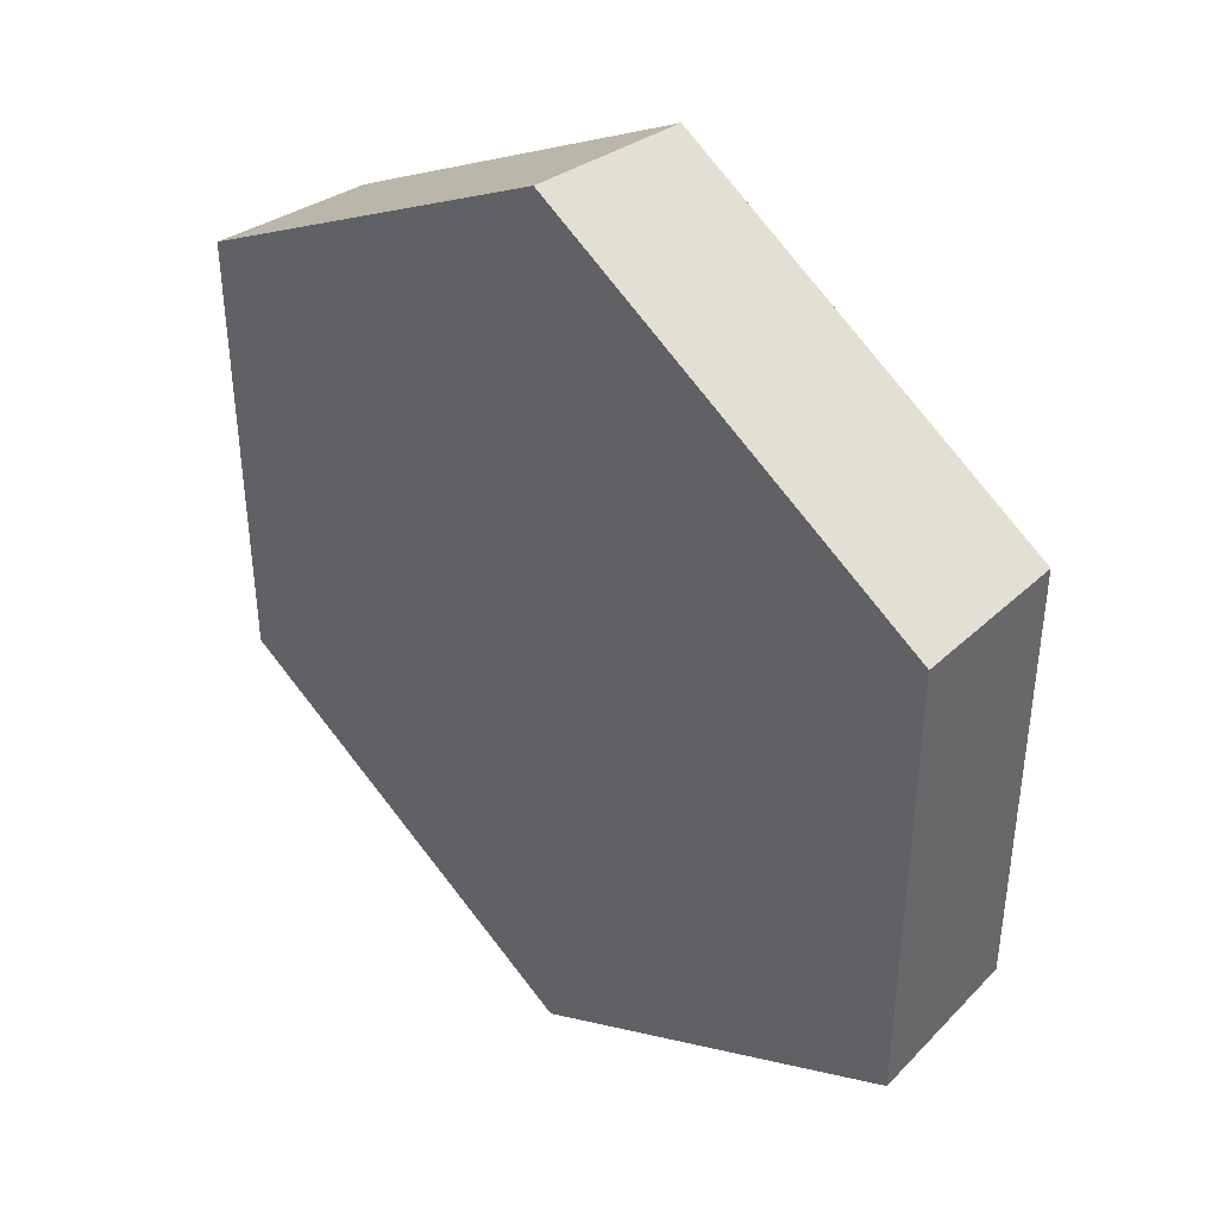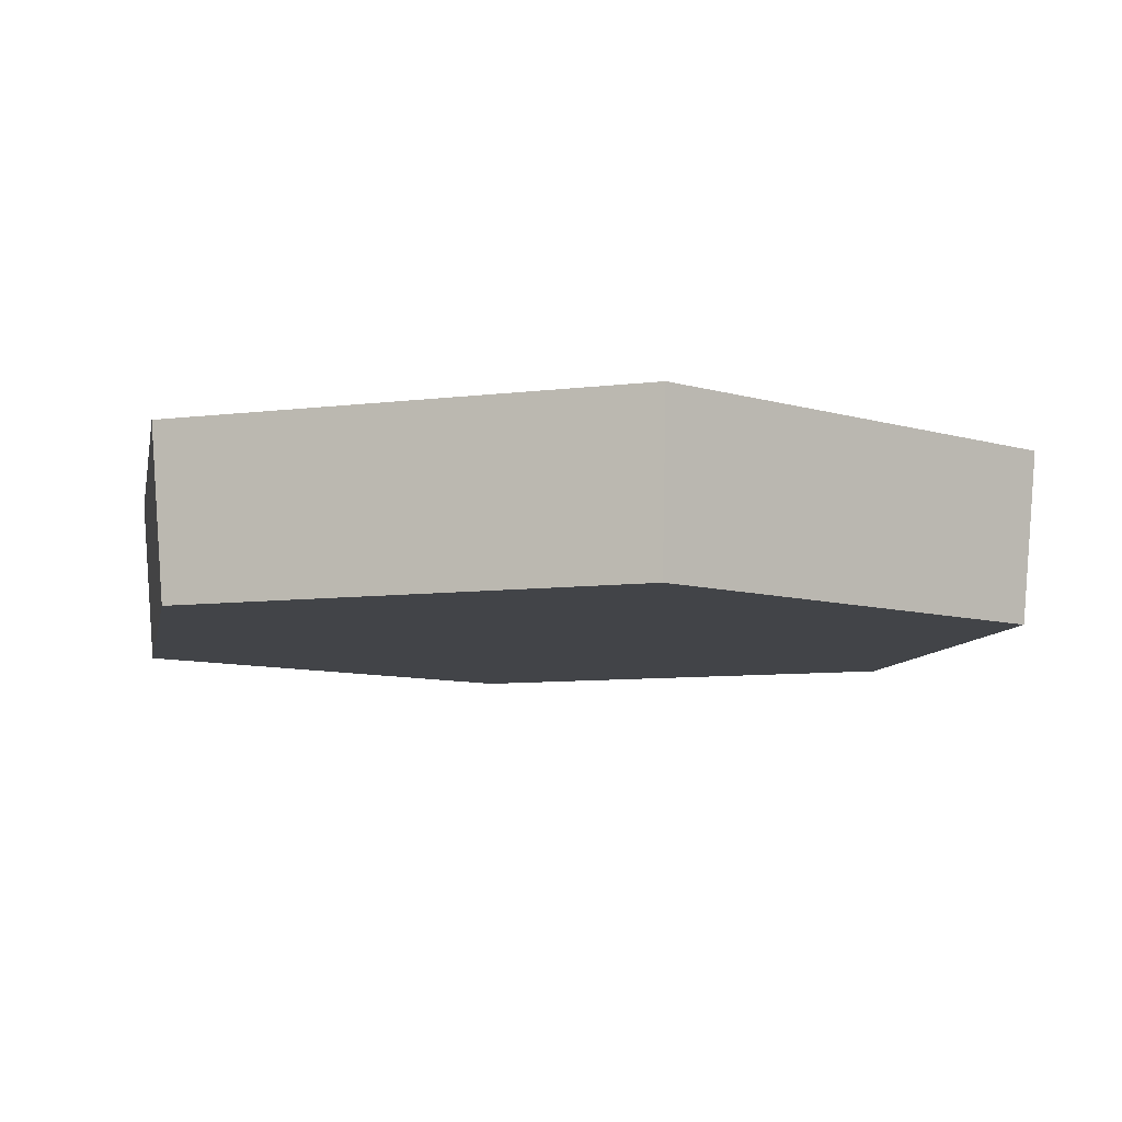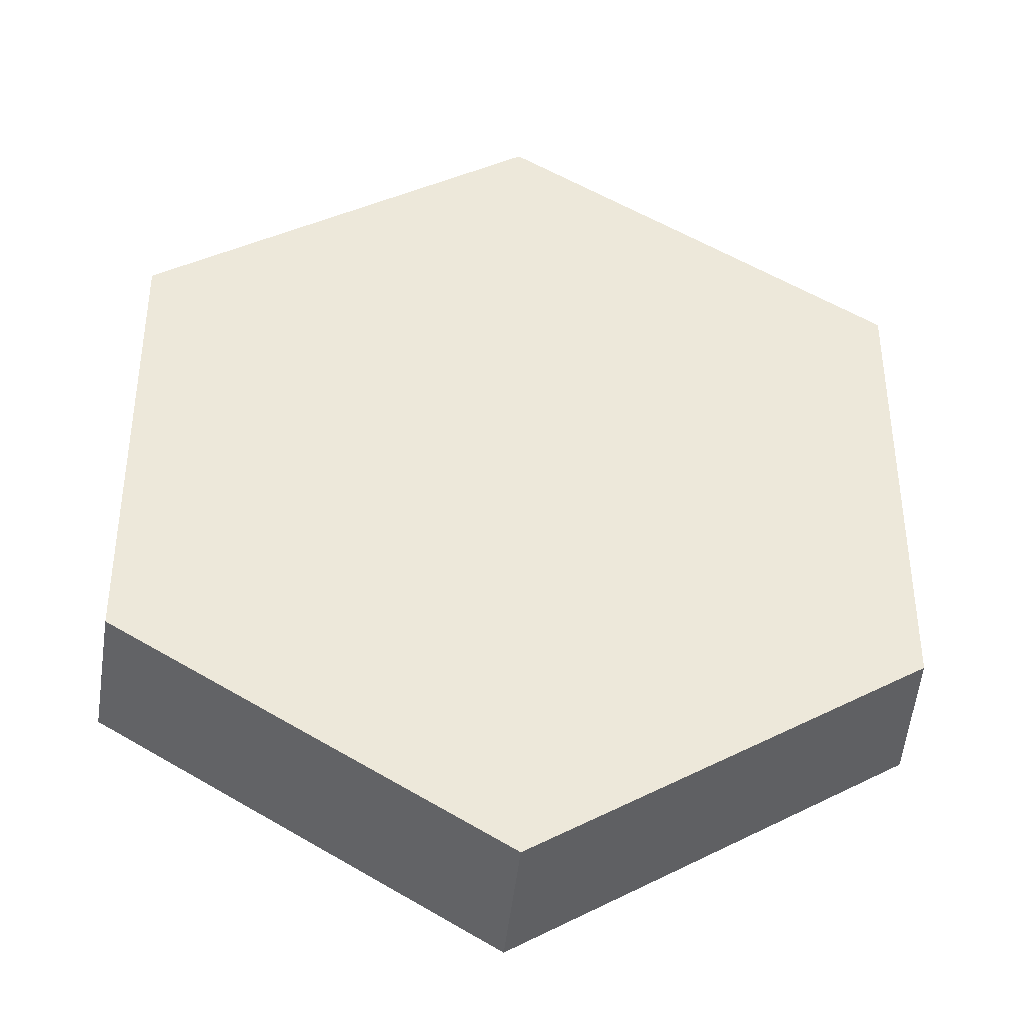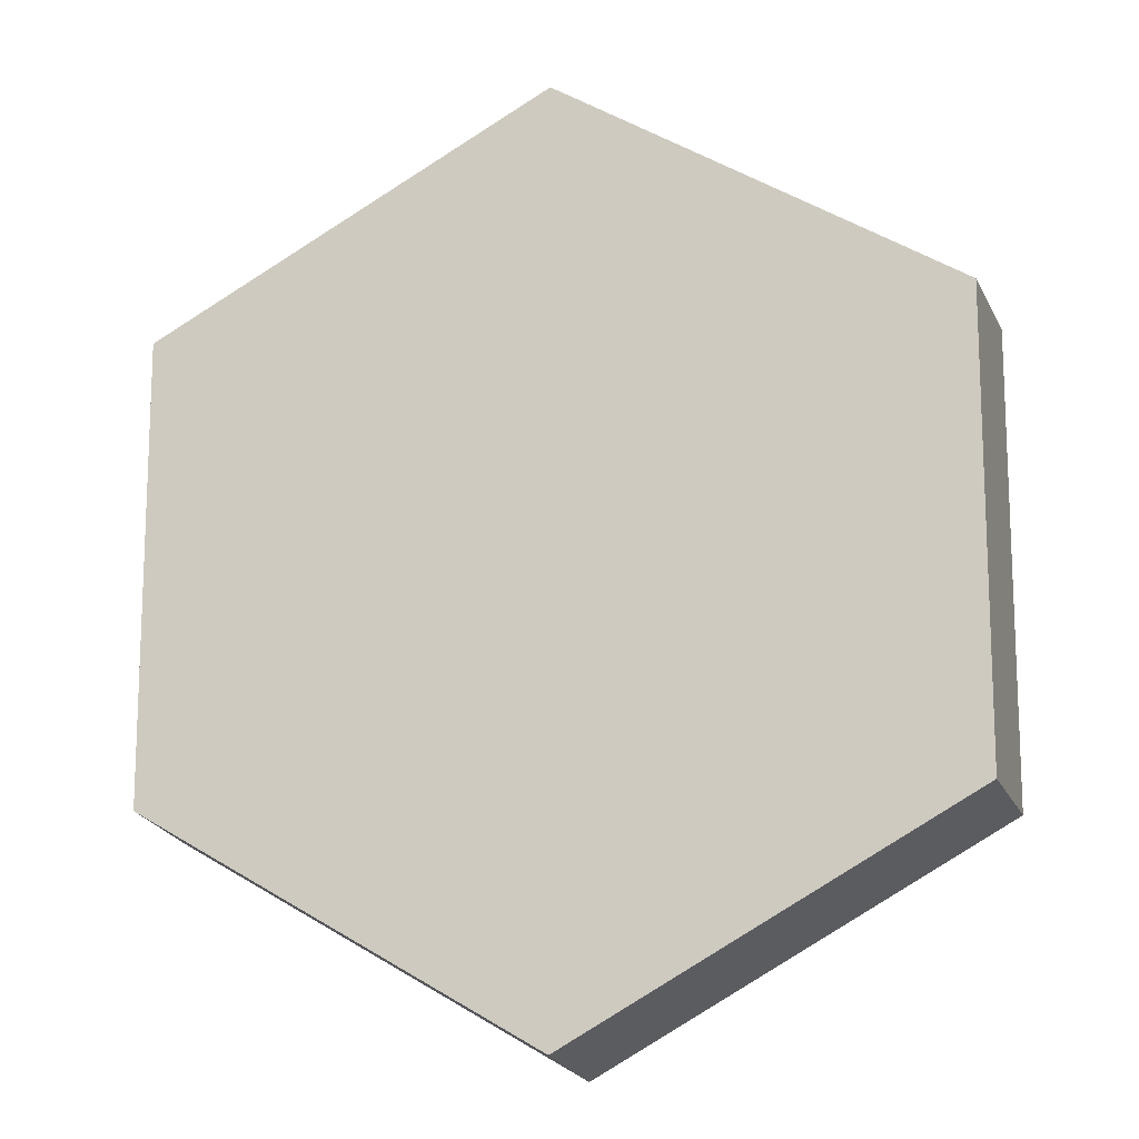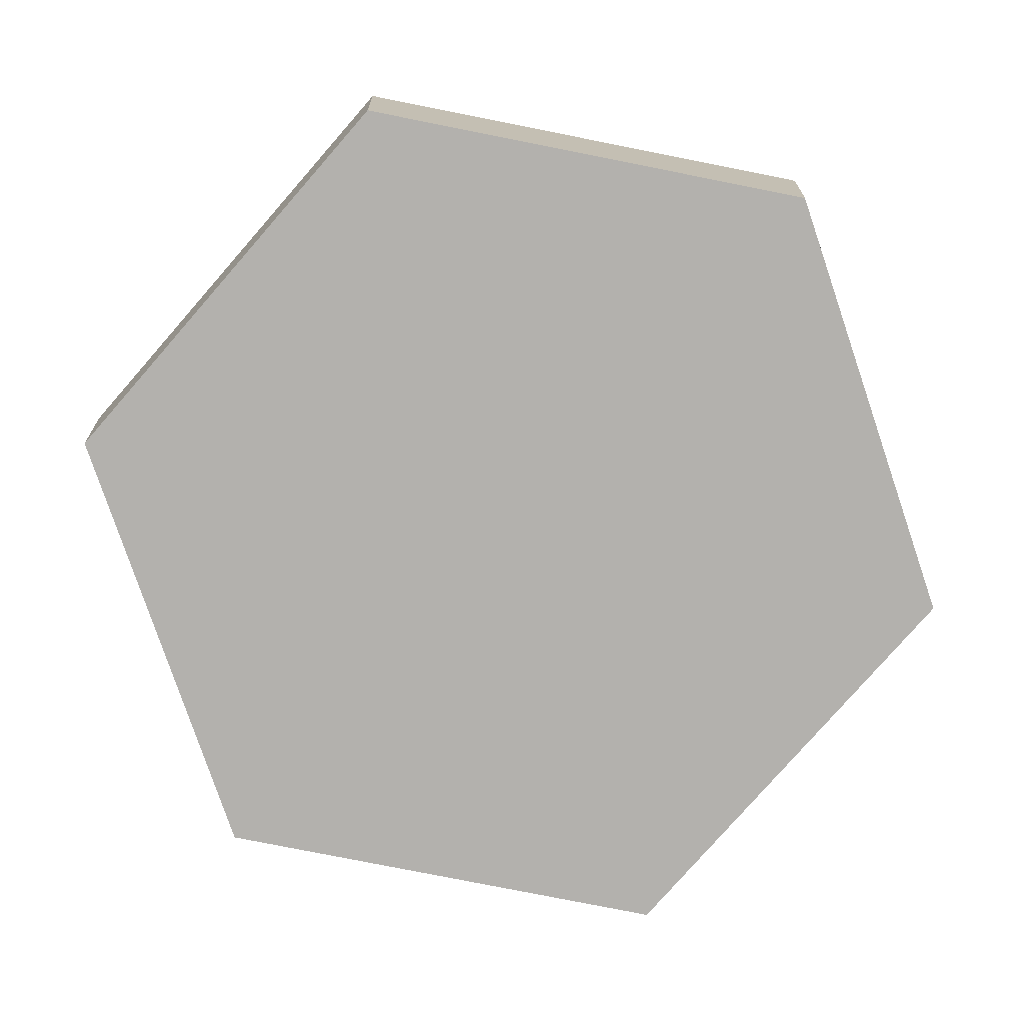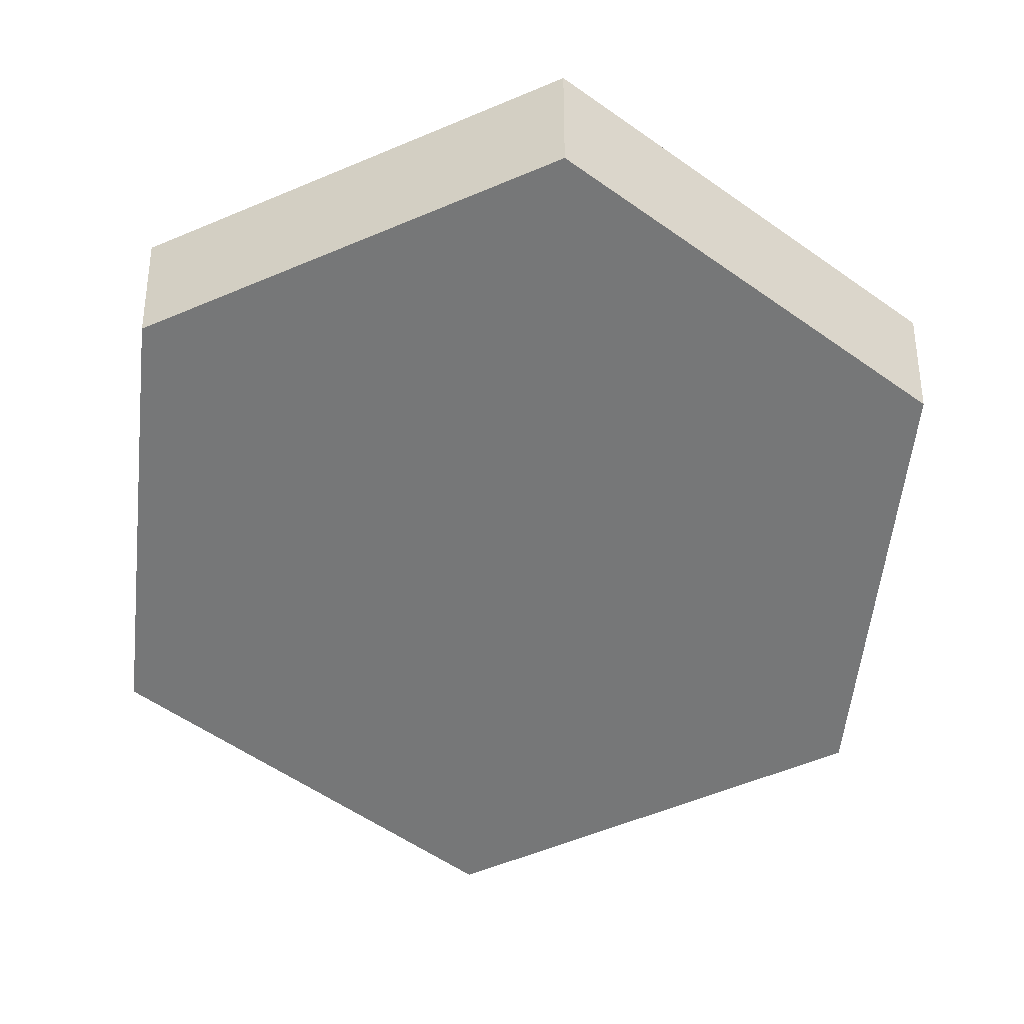
<metadata>
{"format":"obj","ext":"obj","renderer":"f3d","projection":"perspective","resolution":1024,"background":"white","views":[{"elev":40.6,"azim":-135.6,"up":"+Z"},{"elev":-8.1,"azim":169.6,"up":"+Y"},{"elev":-38.6,"azim":-5.6,"up":"+Z"},{"elev":-14.3,"azim":13.0,"up":"+Z"},{"elev":-79.2,"azim":-101.2,"up":"+Y"},{"elev":-57.0,"azim":-126.3,"up":"+Y"}]}
</metadata>
<code>
o carrotBody
v 0 0.01039 0.06
v -0.05196 0.01039 0.03
v 0 0.01039 -0.06
v 0.05196 0.01039 -0.03
v 0.05196 0.01039 0.03
v -0.05196 0.01039 -0.03
v 0 -0.01039 0.05815
v -0.05036 -0.01039 0.02907
v 0 -0.01039 -0.05815
v 0.05036 -0.01039 -0.02907
v 0.05036 -0.01039 0.02907
v -0.05036 -0.01039 -0.02907
f 7 8 12 9 10 11
f 1 5 4 3 6 2
f 11 4 5
f 4 11 10
f 6 9 12
f 9 6 3
f 3 10 9
f 10 3 4
f 1 8 7
f 8 1 2
f 6 8 2
f 8 6 12
f 5 7 11
f 7 5 1

</code>
